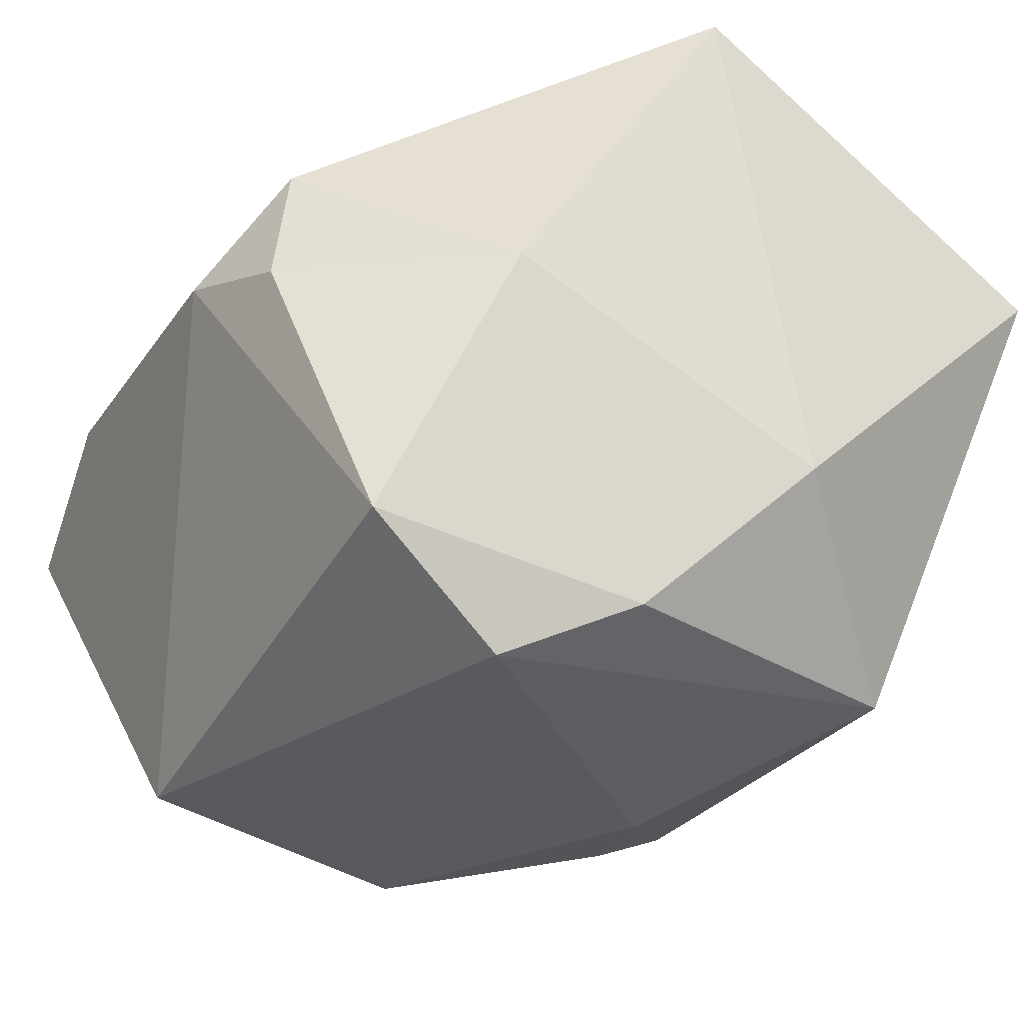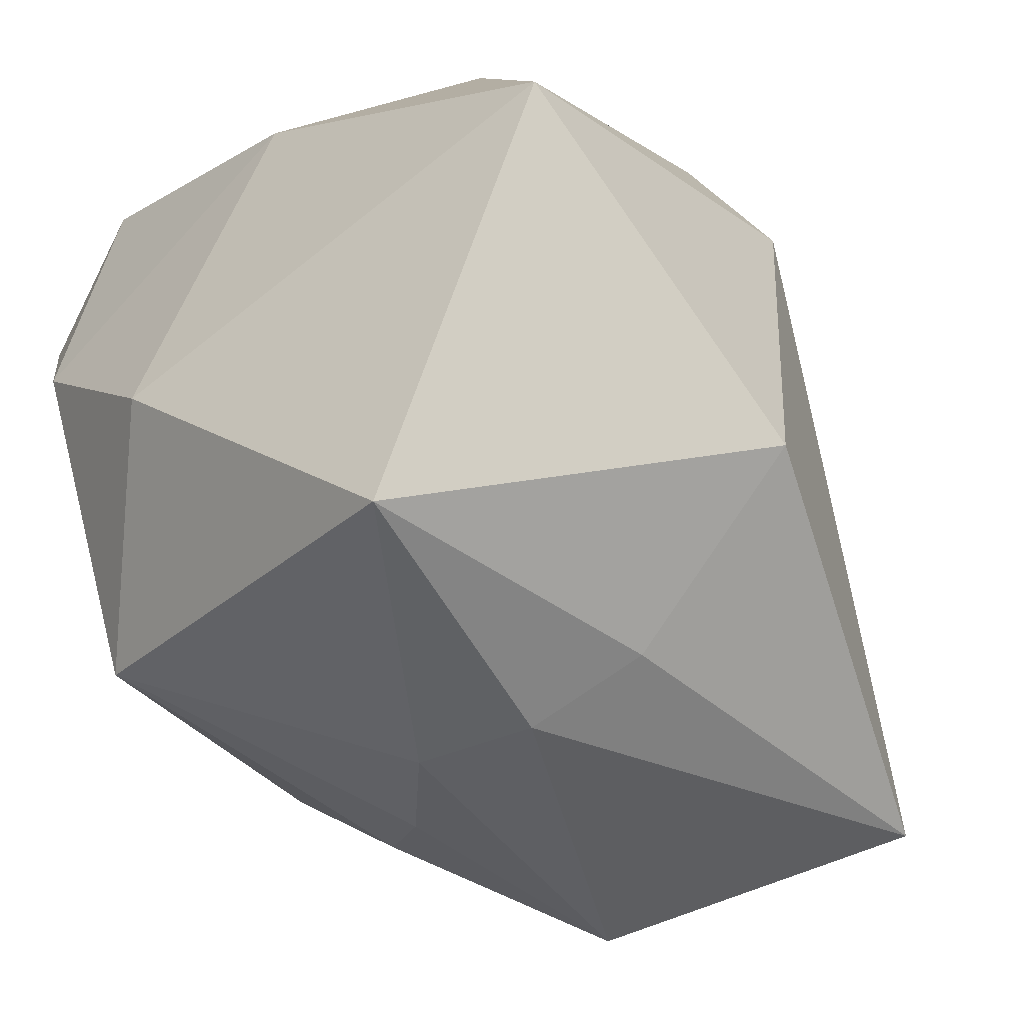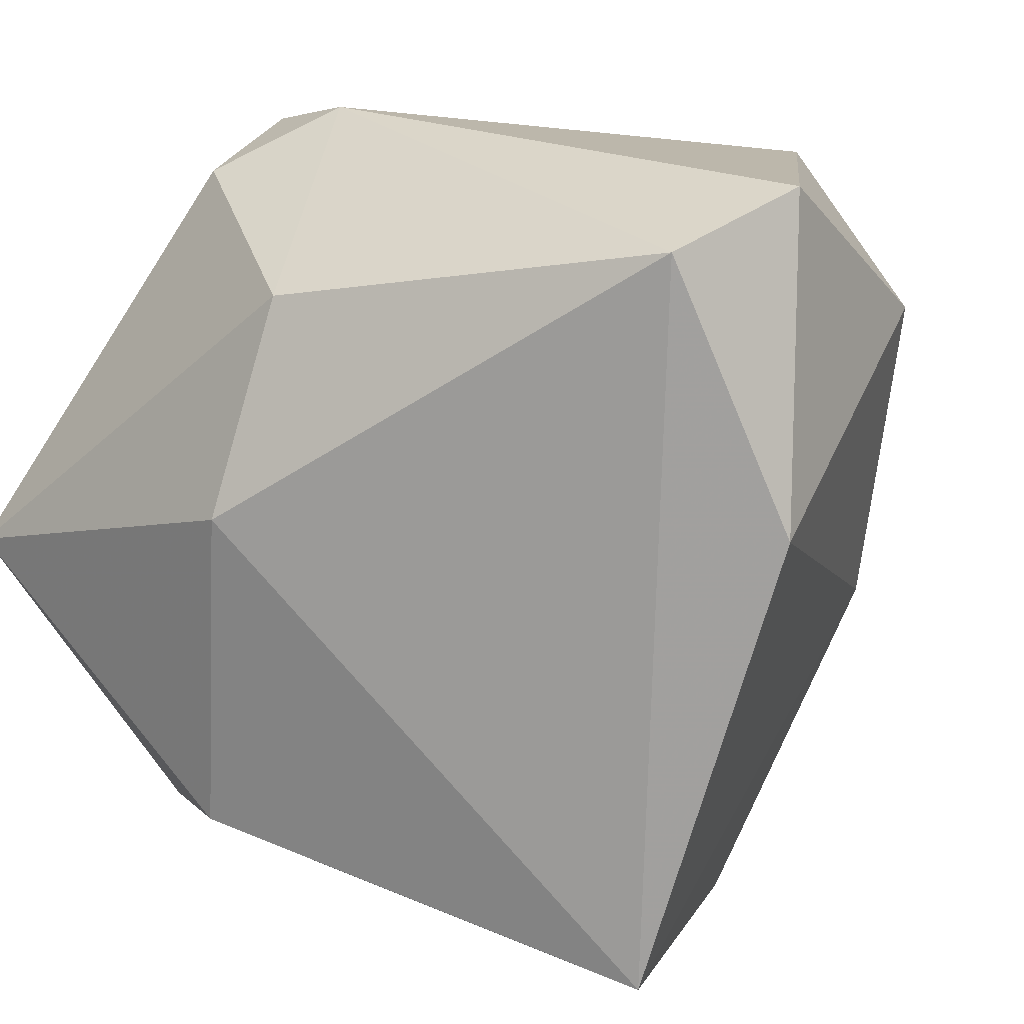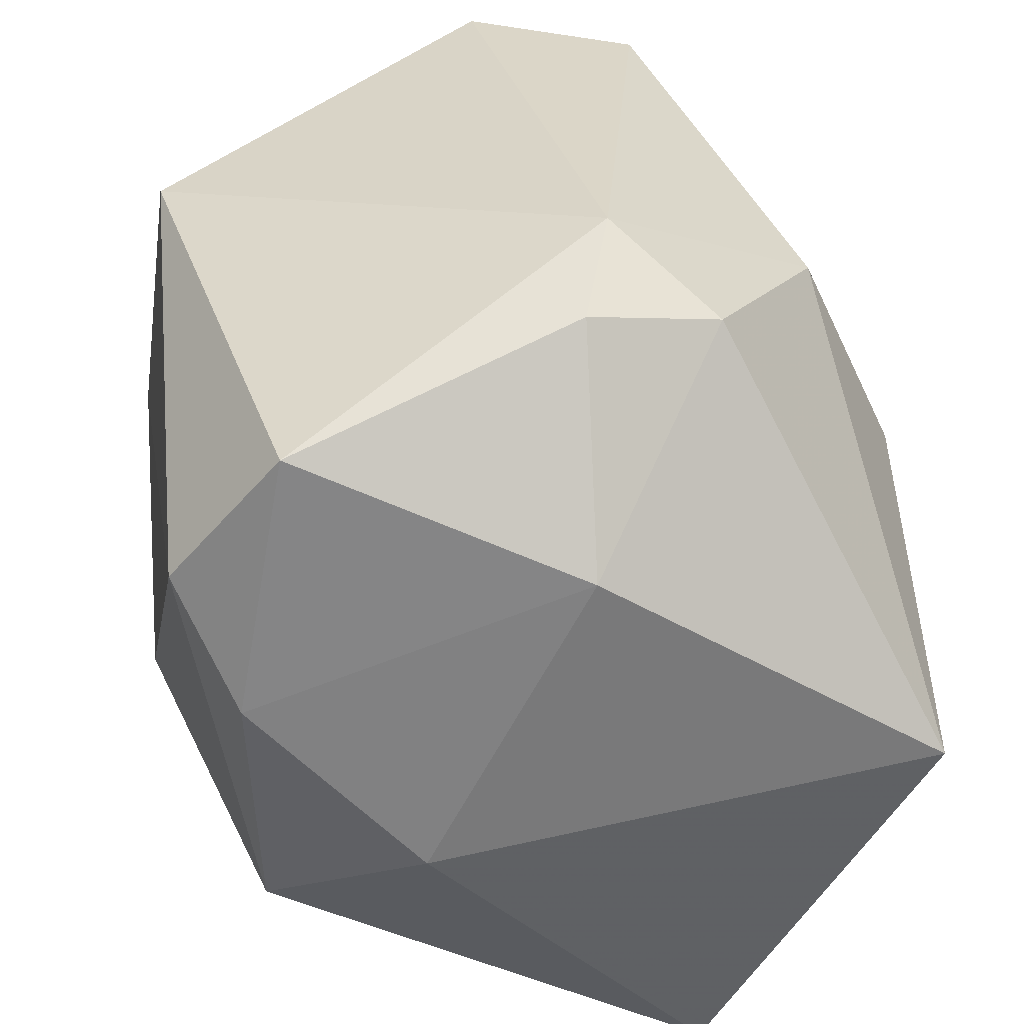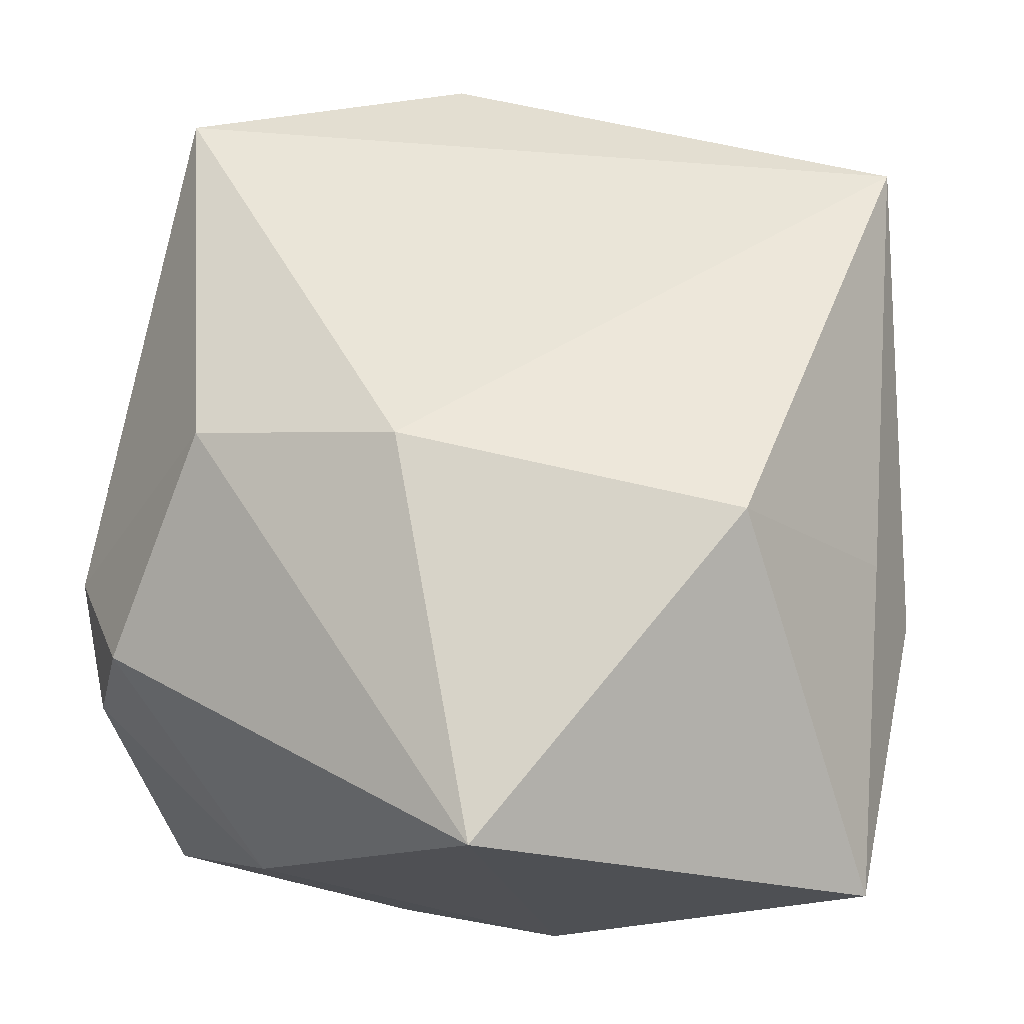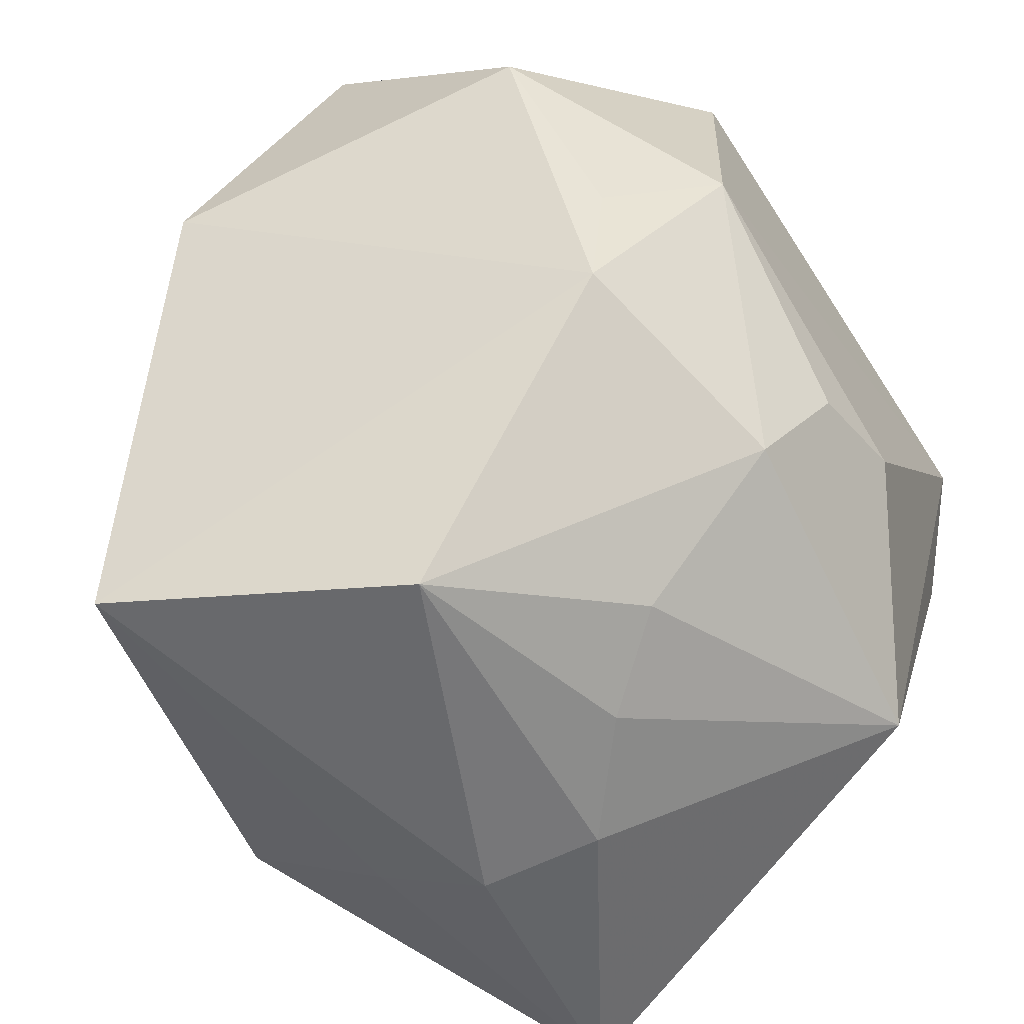
<metadata>
{"format":"obj","ext":"obj","renderer":"f3d","projection":"perspective","resolution":1024,"background":"white","views":[{"elev":-27.6,"azim":-115.3,"up":"+Z"},{"elev":-47.1,"azim":-51.8,"up":"+Y"},{"elev":22.9,"azim":39.3,"up":"+Y"},{"elev":32.6,"azim":-96.7,"up":"+Y"},{"elev":72.7,"azim":-81.1,"up":"+Z"},{"elev":-52.0,"azim":124.5,"up":"+Y"}]}
</metadata>
<code>
v 0.003172 -0.009231 -0.03215
v 0.02561 -0.01024 -0.02332
v 0.0322 0.03465 -0.0004178
v 0.002376 -0.03342 -0.009543
v -0.001663 0.00782 0.03255
v -0.02916 -0.03558 0.01271
v -0.03309 0.01549 0.002177
v -0.03309 -0.003125 0.03073
v -0.03309 -0.01047 -0.01119
v -0.02717 0.01483 -0.03001
v -0.004328 -0.037 0.007818
v -0.002027 -0.03287 0.01691
v 0.03952 0.00959 0.01004
v 0.02552 0.0003888 -0.02448
v 0.03041 0.03236 0.01412
v -0.001635 0.02492 0.02455
v -0.005864 -0.03616 -0.002255
v -0.01943 -0.02385 -0.02424
v 0.02323 -0.03461 -0.005297
v 0.03144 0.01963 -0.01917
v -0.02128 0.03209 0.002739
v -0.02958 0.02607 -0.02109
v -0.003621 -0.02064 0.03255
v -0.005725 -0.008076 -0.03267
v 0.007643 -0.01748 -0.02793
v -0.01126 0.03534 0.005796
v 0.01294 0.02812 -0.02953
v 0.007293 -0.02896 -0.01626
v -0.01909 0.02998 0.01374
v 0.01868 0.004548 -0.03236
v -0.03084 0.004148 -0.02518
v 0.03271 -0.0295 0.01949
f 9 18 6
f 6 8 9
f 6 18 17
f 22 27 10
f 24 18 10
f 24 10 30
f 30 10 27
f 19 32 11
f 6 17 11
f 11 17 19
f 5 8 23
f 23 32 5
f 23 8 6
f 7 9 8
f 8 29 7
f 18 28 4
f 4 17 18
f 4 28 19
f 19 17 4
f 26 27 22
f 18 9 31
f 31 10 18
f 22 10 31
f 31 7 22
f 9 7 31
f 25 18 24
f 25 28 18
f 19 28 25
f 6 11 12
f 12 11 32
f 12 23 6
f 32 23 12
f 22 7 21
f 21 7 29
f 21 26 22
f 29 26 21
f 27 26 3
f 24 30 1
f 1 25 24
f 30 25 1
f 2 25 30
f 30 14 2
f 19 25 2
f 2 32 19
f 13 32 2
f 20 3 13
f 20 14 30
f 13 2 20
f 20 2 14
f 20 30 27
f 27 3 20
f 16 8 5
f 16 29 8
f 16 26 29
f 15 3 26
f 26 16 15
f 13 3 15
f 15 16 5
f 5 32 15
f 15 32 13

</code>
